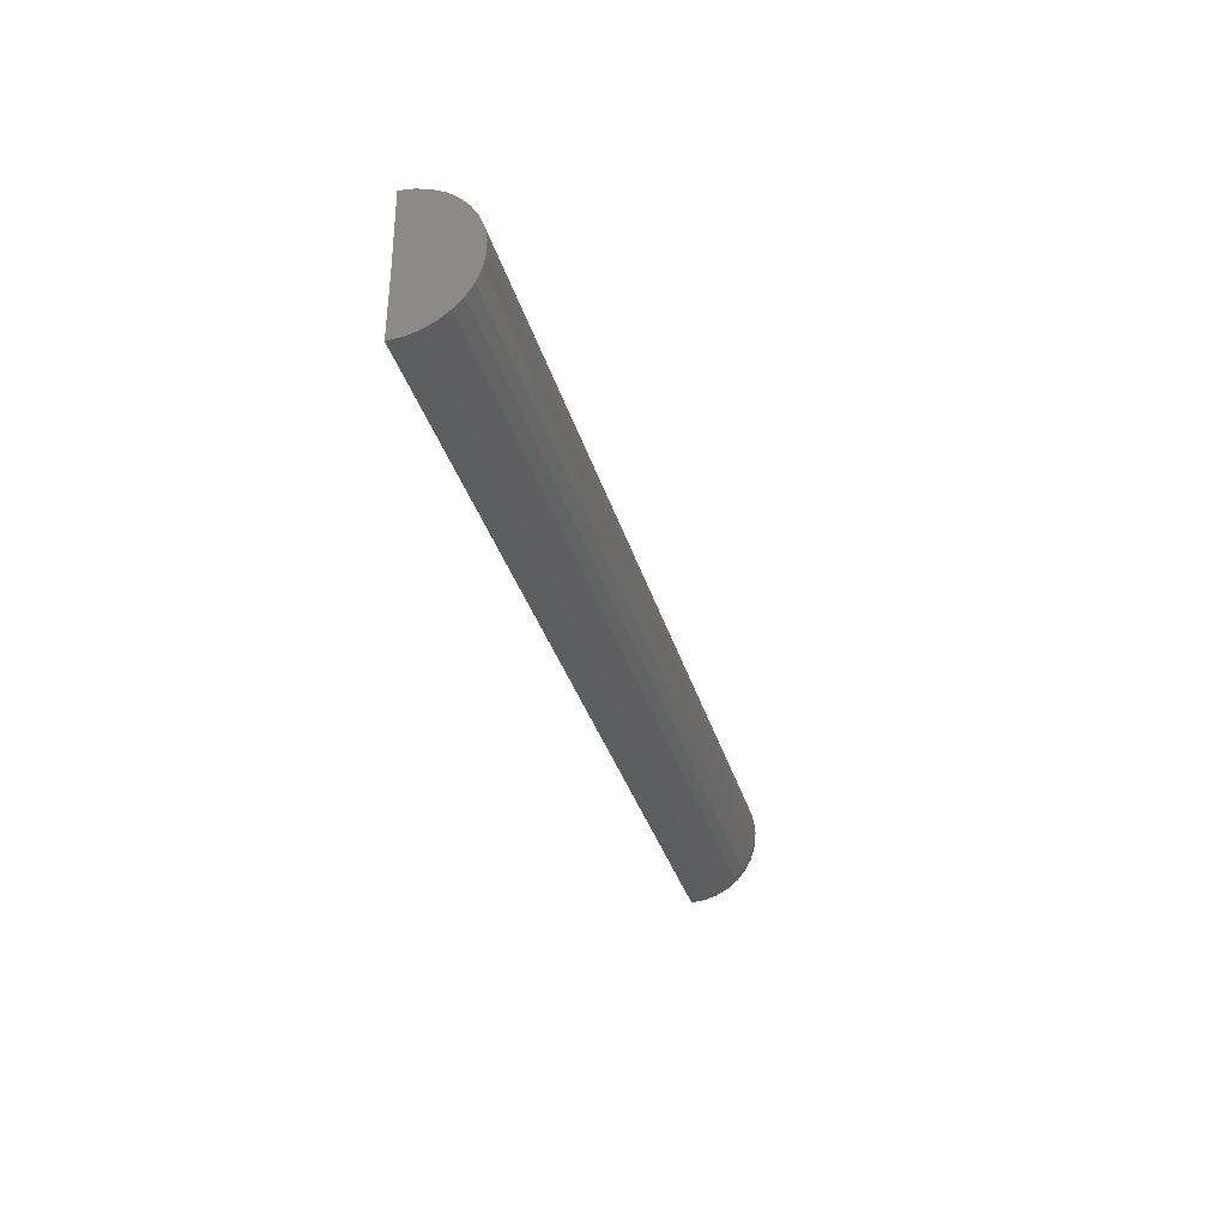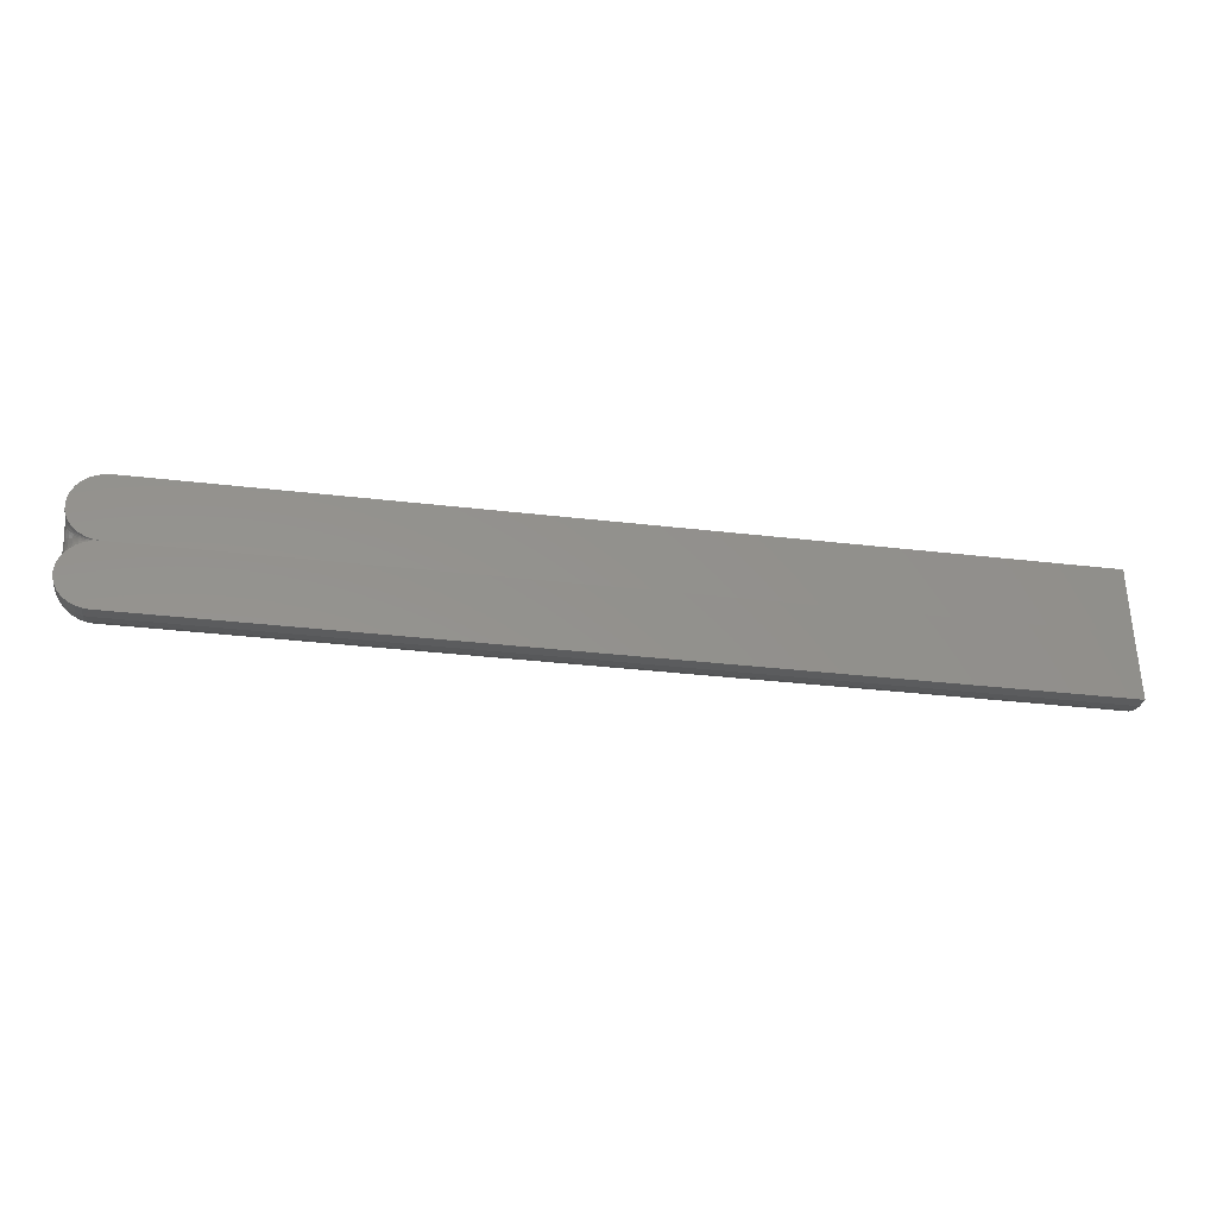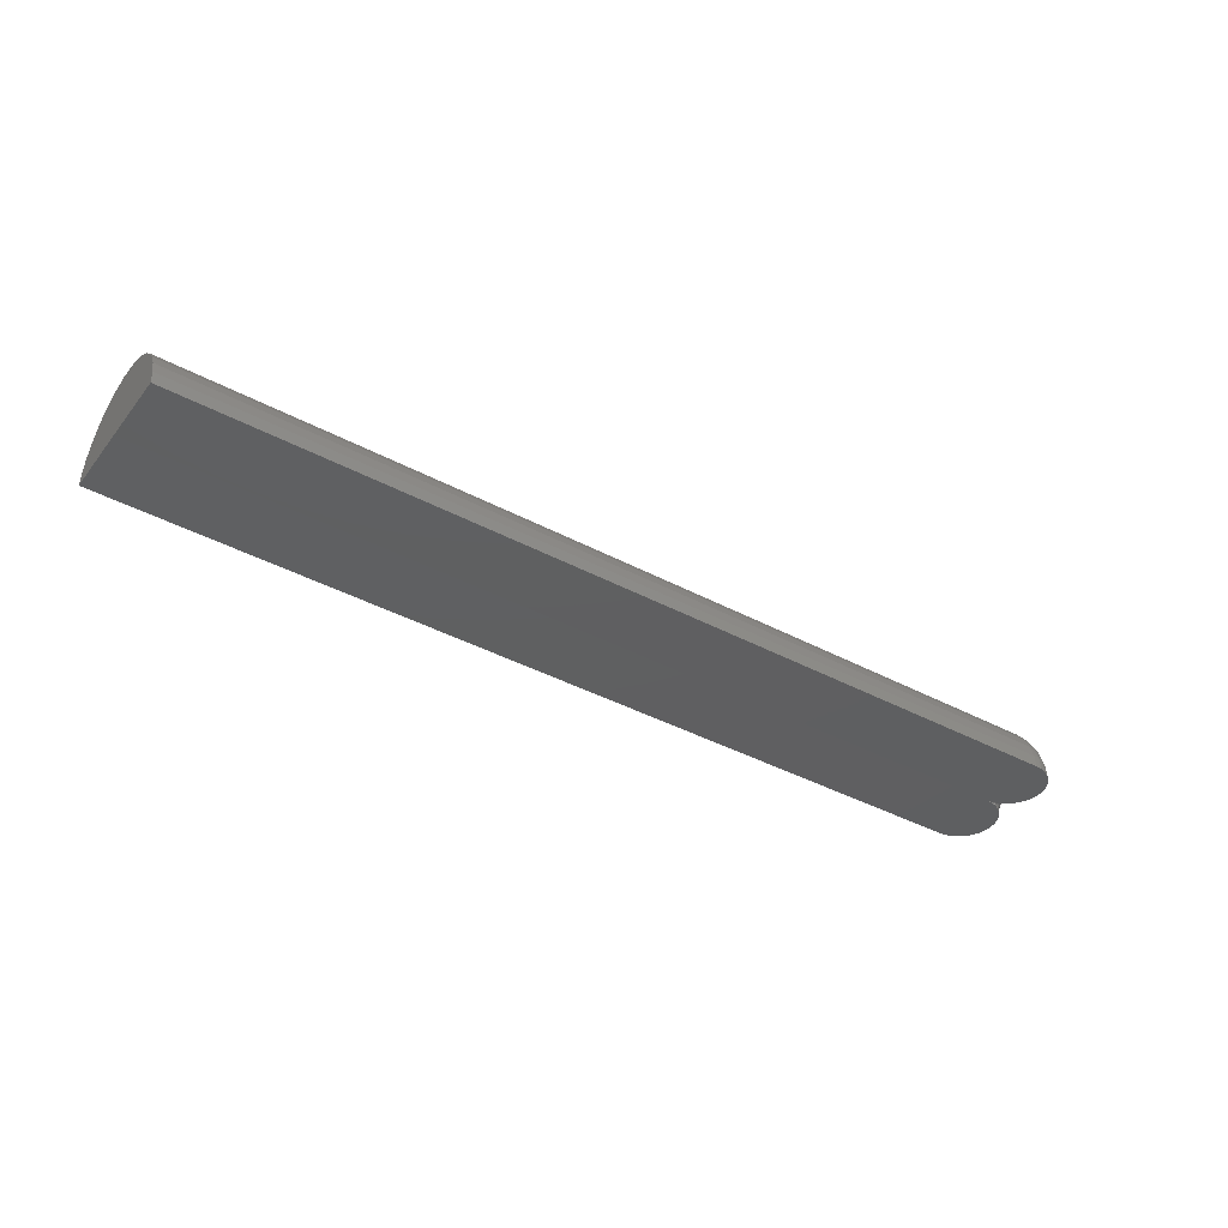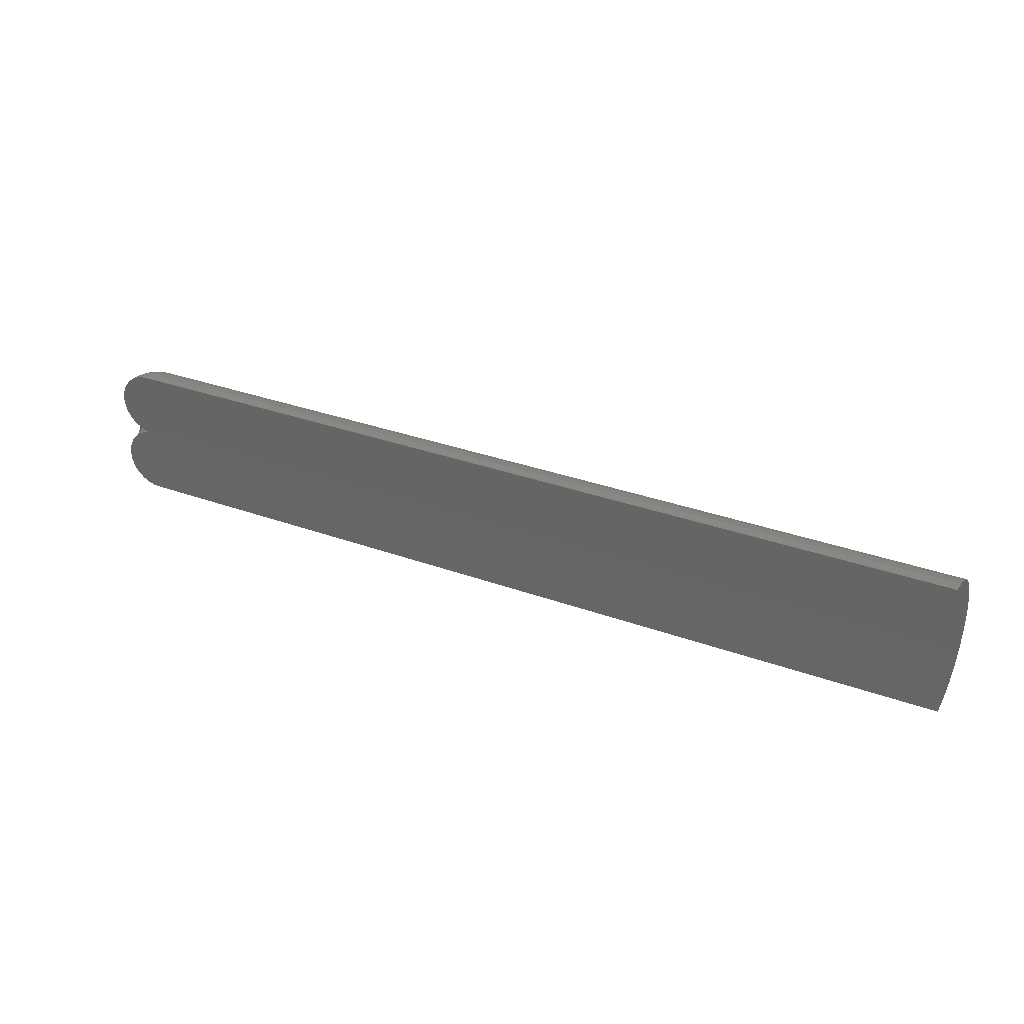
<metadata>
{"format":"stl","ext":"stl","renderer":"f3d","projection":"perspective","resolution":1024,"background":"white","views":[{"elev":-33.0,"azim":-75.1,"up":"+Y"},{"elev":-33.6,"azim":170.9,"up":"+Y"},{"elev":-39.3,"azim":-33.9,"up":"+Z"},{"elev":32.1,"azim":-153.0,"up":"+Y"}]}
</metadata>
<code>
# stl→obj: 271 verts, 538 faces
v -0.75 -0.03125 0
v 0.7467 -0.03125 0
v 0.7579 -0.03236 -1.363e-05
v -0.75 -0.1464 -0.001418
v 0.7687 -0.03563 -5.398e-05
v 0.7787 -0.04095 -0.0001195
v 0.7874 -0.04811 -0.0002077
v 0.7946 -0.05683 -0.0003152
v 0.7999 -0.06678 -0.0004378
v 0.8032 -0.07758 -0.0005708
v 0.8043 -0.08881 -0.0007092
v 0.8032 -0.1 -0.0008475
v 0.7999 -0.1108 -0.0009806
v 0.7946 -0.1208 -0.001103
v 0.7874 -0.1295 -0.001211
v 0.7787 -0.1367 -0.001299
v 0.7687 -0.142 -0.001364
v 0.7579 -0.1453 -0.001405
v 0.7467 -0.1464 -0.001418
v 0.7579 -0.03014 0
v -0.75 0.08388 0
v 0.7467 0.08388 0
v 0.7579 0.08278 0
v 0.7687 0.0795 0
v 0.7787 0.07418 0
v 0.7874 0.06702 0
v 0.7946 0.0583 0
v 0.7999 0.04835 0
v 0.8032 0.03755 0
v 0.8043 0.02632 0
v 0.8032 0.01509 0
v 0.7999 0.004286 0
v 0.7946 -0.005666 0
v 0.7874 -0.01439 0
v 0.7787 -0.02155 0
v 0.7687 -0.02687 0
v -0.75 -0.06356 0.1105
v -0.75 -0.04262 0.1146
v -0.75 -0.02129 0.1147
v -0.75 -0.0003049 0.1109
v -0.75 -0.08339 0.1026
v -0.75 0.01962 0.1033
v -0.75 -0.1014 0.09127
v -0.75 -0.1447 0.01984
v -0.75 -0.1391 0.04042
v -0.75 0.07605 0.04175
v -0.75 0.08191 0.02124
v -0.75 0.0378 0.09213
v -0.75 0.05361 0.07781
v -0.75 -0.1171 0.07676
v -0.75 0.0665 0.06082
v -0.75 -0.1297 0.05961
v 0.7467 -0.1447 0.01984
v 0.7467 -0.1391 0.04042
v 0.7467 -0.1297 0.05961
v 0.7467 -0.1171 0.07676
v 0.7467 -0.1014 0.09127
v 0.7467 -0.08339 0.1026
v 0.7467 -0.06356 0.1105
v 0.7467 -0.04262 0.1146
v 0.7467 -0.02129 0.1147
v 0.7467 -0.0003049 0.1109
v 0.7467 0.01962 0.1033
v 0.7467 0.0378 0.09213
v 0.7467 0.05361 0.07781
v 0.7467 0.0665 0.06082
v 0.7467 0.07605 0.04175
v 0.7467 0.08191 0.02124
v 0.7579 0.07403 0.0438
v 0.7579 0.06341 0.06357
v 0.7579 0.04913 0.08088
v 0.7579 0.03173 0.09505
v 0.7579 0.0119 0.1055
v 0.7579 -0.009608 0.112
v 0.7579 -0.03195 0.114
v 0.7579 -0.05427 0.1117
v 0.7579 -0.0757 0.105
v 0.7579 -0.0954 0.09427
v 0.7579 -0.1126 0.07988
v 0.7579 -0.1267 0.0624
v 0.7579 -0.1371 0.0425
v 0.7579 -0.03064 0.0009221
v 0.7687 -0.02761 0.002443
v 0.7787 -0.02174 0.0019
v 0.7787 -0.02229 0.003726
v 0.7579 0.08057 0.02233
v 0.7787 -0.0232 0.005409
v 0.7687 -0.02883 0.003653
v 0.7787 -0.02441 0.006881
v 0.7787 -0.02589 0.008087
v 0.7579 -0.03168 0.001019
v 0.7687 -0.03042 0.004302
v 0.7787 -0.02758 0.00898
v 0.7787 -0.02941 0.009525
v 0.7687 -0.03213 0.004292
v 0.7787 -0.03131 0.009701
v 0.7787 -0.03321 0.009502
v 0.7687 -0.03372 0.003623
v 0.7787 -0.03503 0.008934
v 0.7787 -0.03671 0.008021
v 0.7687 -0.03492 0.002398
v 0.7787 -0.03817 0.006796
v 0.7787 -0.03937 0.005309
v 0.7787 -0.04025 0.003616
v 0.7787 -0.04079 0.001783
v 0.7579 -0.1433 0.02095
v 0.7687 -0.1401 0.02035
v 0.7787 -0.1349 0.01937
v 0.7874 -0.1278 0.01806
v 0.7946 -0.1193 0.01645
v 0.7999 -0.1095 0.01463
v 0.8032 -0.09887 0.01264
v 0.8043 -0.08784 0.01058
v 0.8032 -0.0768 0.008514
v 0.7999 -0.06618 0.00653
v 0.7946 -0.0564 0.004701
v 0.7874 -0.04782 0.003098
v 0.7687 0.07735 0.02169
v 0.7787 0.07214 0.02065
v 0.7874 0.06512 0.01925
v 0.7946 0.05656 0.01754
v 0.7999 0.0468 0.01559
v 0.8032 0.03621 0.01347
v 0.8043 0.0252 0.01127
v 0.8032 0.01419 0.009075
v 0.7999 0.003598 0.00696
v 0.7946 -0.006161 0.005011
v 0.7874 -0.01472 0.003302
v 0.7874 -0.01568 0.006476
v 0.7946 -0.007629 0.009827
v 0.7999 0.00156 0.01365
v 0.8032 0.01153 0.0178
v 0.8043 0.0219 0.02211
v 0.8032 0.03227 0.02643
v 0.7999 0.04224 0.03057
v 0.7946 0.05143 0.0344
v 0.7874 0.05948 0.03775
v 0.7787 0.06609 0.0405
v 0.7687 0.071 0.04254
v 0.7874 -0.01725 0.0094
v 0.7946 -0.01001 0.01426
v 0.7999 -0.001748 0.01981
v 0.8032 0.007217 0.02583
v 0.8043 0.01654 0.03209
v 0.8032 0.02586 0.03835
v 0.7999 0.03483 0.04437
v 0.7946 0.04309 0.04992
v 0.7874 0.05033 0.05479
v 0.7787 0.05628 0.05878
v 0.7687 0.06069 0.06174
v 0.7874 -0.01936 0.01196
v 0.7946 -0.01322 0.01815
v 0.7999 -0.0062 0.02521
v 0.8032 0.001413 0.03286
v 0.8043 0.00933 0.04083
v 0.8032 0.01725 0.0488
v 0.7999 0.02486 0.05646
v 0.7946 0.03187 0.06351
v 0.7874 0.03802 0.0697
v 0.7787 0.04307 0.07478
v 0.7687 0.04682 0.07855
v 0.7874 -0.02194 0.01406
v 0.7946 -0.01712 0.02133
v 0.7999 -0.01162 0.02962
v 0.8032 -0.005656 0.03863
v 0.8043 0.0005473 0.04799
v 0.8032 0.006751 0.05735
v 0.7999 0.01272 0.06635
v 0.7946 0.01821 0.07465
v 0.7874 0.02303 0.08192
v 0.7787 0.02699 0.08789
v 0.7687 0.02992 0.09232
v 0.7874 -0.02487 0.01561
v 0.7946 -0.02157 0.02368
v 0.7999 -0.0178 0.03289
v 0.8032 -0.01372 0.04289
v 0.8043 -0.009466 0.05329
v 0.8032 -0.005217 0.06368
v 0.7999 -0.00113 0.07368
v 0.7946 0.002636 0.08289
v 0.7874 0.005937 0.09096
v 0.7787 0.008646 0.09759
v 0.7687 0.01066 0.1025
v 0.7874 -0.02805 0.01655
v 0.7946 -0.02639 0.02512
v 0.7999 -0.02451 0.03489
v 0.8032 -0.02246 0.04549
v 0.8043 -0.02032 0.05652
v 0.8032 -0.01819 0.06755
v 0.7999 -0.01614 0.07815
v 0.7946 -0.01425 0.08792
v 0.7874 -0.0126 0.09648
v 0.7787 -0.01124 0.1035
v 0.7687 -0.01023 0.1087
v 0.7874 -0.03135 0.01686
v 0.7946 -0.03141 0.02558
v 0.7999 -0.03147 0.03554
v 0.8032 -0.03154 0.04633
v 0.8043 -0.0316 0.05756
v 0.8032 -0.03167 0.0688
v 0.7999 -0.03174 0.07959
v 0.7946 -0.0318 0.08955
v 0.7874 -0.03186 0.09827
v 0.7787 -0.0319 0.1054
v 0.7687 -0.03193 0.1107
v 0.7874 -0.03465 0.01651
v 0.7946 -0.03641 0.02506
v 0.7999 -0.03842 0.0348
v 0.8032 -0.0406 0.04538
v 0.8043 -0.04287 0.05638
v 0.8032 -0.04514 0.06738
v 0.7999 -0.04732 0.07796
v 0.7946 -0.04933 0.0877
v 0.7874 -0.05109 0.09625
v 0.7787 -0.05253 0.1033
v 0.7687 -0.05361 0.1085
v 0.7874 -0.03782 0.01553
v 0.7946 -0.04122 0.02356
v 0.7999 -0.0451 0.03273
v 0.8032 -0.04931 0.04267
v 0.8043 -0.05369 0.05301
v 0.8032 -0.05807 0.06335
v 0.7999 -0.06228 0.0733
v 0.7946 -0.06615 0.08246
v 0.7874 -0.06955 0.0905
v 0.7787 -0.07235 0.09709
v 0.7687 -0.07442 0.102
v 0.7874 -0.04074 0.01394
v 0.7946 -0.04564 0.02115
v 0.7999 -0.05124 0.02938
v 0.8032 -0.05732 0.03831
v 0.8043 -0.06364 0.04759
v 0.8032 -0.06995 0.05688
v 0.7999 -0.07603 0.0658
v 0.7946 -0.08163 0.07403
v 0.7874 -0.08654 0.08124
v 0.7787 -0.09056 0.08716
v 0.7687 -0.09356 0.09156
v 0.7874 -0.04328 0.01181
v 0.7946 -0.04951 0.01792
v 0.7999 -0.05661 0.02489
v 0.8032 -0.06432 0.03246
v 0.8043 -0.07233 0.04033
v 0.8032 -0.08034 0.04819
v 0.7999 -0.08805 0.05576
v 0.7946 -0.09515 0.06273
v 0.7874 -0.1014 0.06884
v 0.7787 -0.1065 0.07386
v 0.7687 -0.1103 0.07758
v 0.7874 -0.04536 0.009226
v 0.7946 -0.05266 0.014
v 0.7999 -0.06099 0.01945
v 0.8032 -0.07003 0.02536
v 0.8043 -0.07943 0.0315
v 0.8032 -0.08883 0.03765
v 0.7999 -0.09787 0.04356
v 0.7946 -0.1062 0.049
v 0.7874 -0.1135 0.05378
v 0.7787 -0.1195 0.05769
v 0.7687 -0.1239 0.0606
v 0.7874 -0.0469 0.006284
v 0.7946 -0.05499 0.009535
v 0.7999 -0.06423 0.01324
v 0.8032 -0.07425 0.01727
v 0.8043 -0.08467 0.02145
v 0.8032 -0.09509 0.02564
v 0.7999 -0.1051 0.02967
v 0.7946 -0.1143 0.03337
v 0.7874 -0.1224 0.03663
v 0.7787 -0.1291 0.03929
v 0.7687 -0.134 0.04128
f 1 2 3
f 4 1 3
f 4 3 5
f 4 5 6
f 4 6 7
f 4 7 8
f 4 8 9
f 4 9 10
f 4 10 11
f 4 11 12
f 4 12 13
f 4 13 14
f 4 14 15
f 4 15 16
f 4 16 17
f 4 17 18
f 4 18 19
f 20 2 1
f 21 22 23
f 21 23 24
f 21 24 25
f 21 25 26
f 21 26 27
f 21 27 28
f 21 28 29
f 21 29 30
f 21 30 31
f 21 31 32
f 21 32 33
f 21 33 34
f 21 34 35
f 21 35 36
f 21 36 20
f 21 20 1
f 37 38 39
f 40 37 39
f 41 37 40
f 42 41 40
f 43 41 42
f 44 45 46
f 44 46 47
f 44 47 21
f 44 21 1
f 44 1 4
f 42 48 43
f 43 48 49
f 43 49 50
f 50 49 51
f 50 51 52
f 52 51 46
f 52 46 45
f 4 19 44
f 44 19 53
f 44 53 45
f 45 53 54
f 45 54 52
f 52 54 55
f 52 55 50
f 50 55 56
f 50 56 43
f 43 56 57
f 43 57 41
f 41 57 58
f 41 58 37
f 37 58 59
f 37 59 38
f 38 59 60
f 38 60 39
f 39 60 61
f 39 61 40
f 40 61 62
f 40 62 42
f 42 62 63
f 42 63 48
f 48 63 64
f 48 64 49
f 49 64 65
f 49 65 51
f 51 65 66
f 51 66 46
f 46 66 67
f 46 67 47
f 47 67 68
f 47 68 21
f 21 68 22
f 66 69 67
f 65 70 66
f 64 71 65
f 63 72 64
f 62 73 63
f 61 74 62
f 60 75 61
f 59 76 60
f 58 77 59
f 57 78 58
f 56 79 57
f 55 80 56
f 54 81 55
f 82 20 36
f 83 82 36
f 83 36 84
f 83 84 85
f 68 67 86
f 87 83 85
f 88 82 83
f 88 83 87
f 88 87 89
f 90 88 89
f 91 82 88
f 91 88 92
f 92 88 90
f 92 90 93
f 94 92 93
f 95 91 92
f 95 92 94
f 95 94 96
f 97 95 96
f 98 91 95
f 98 95 97
f 98 97 99
f 3 91 98
f 100 98 99
f 101 3 98
f 101 98 100
f 101 100 102
f 103 101 102
f 5 3 101
f 5 101 103
f 5 103 104
f 105 5 104
f 106 54 53
f 2 20 82
f 2 82 91
f 2 91 3
f 53 19 106
f 106 19 18
f 106 18 107
f 107 18 17
f 107 17 108
f 108 17 16
f 108 16 109
f 109 16 15
f 109 15 110
f 110 15 14
f 110 14 111
f 111 14 13
f 111 13 112
f 112 13 12
f 112 12 113
f 113 12 11
f 113 11 114
f 114 11 10
f 114 10 115
f 115 10 9
f 115 9 116
f 116 9 8
f 116 8 117
f 117 8 7
f 117 7 105
f 105 7 6
f 105 6 5
f 22 68 23
f 23 68 86
f 23 86 24
f 24 86 118
f 24 118 25
f 25 118 119
f 25 119 26
f 26 119 120
f 26 120 27
f 27 120 121
f 27 121 28
f 28 121 122
f 28 122 29
f 29 122 123
f 29 123 30
f 30 123 124
f 30 124 31
f 31 124 125
f 31 125 32
f 32 125 126
f 32 126 33
f 33 126 127
f 33 127 34
f 34 127 128
f 34 128 35
f 35 128 84
f 35 84 36
f 85 84 129
f 129 84 128
f 129 128 130
f 130 128 127
f 130 127 131
f 131 127 126
f 131 126 132
f 132 126 125
f 132 125 133
f 133 125 124
f 133 124 134
f 134 124 123
f 134 123 135
f 135 123 122
f 135 122 136
f 136 122 121
f 136 121 137
f 137 121 120
f 137 120 138
f 138 120 119
f 138 119 139
f 139 119 118
f 139 118 69
f 69 118 86
f 69 86 67
f 87 85 140
f 140 85 129
f 140 129 141
f 141 129 130
f 141 130 142
f 142 130 131
f 142 131 143
f 143 131 132
f 143 132 144
f 144 132 133
f 144 133 145
f 145 133 134
f 145 134 146
f 146 134 135
f 146 135 147
f 147 135 136
f 147 136 148
f 148 136 137
f 148 137 149
f 149 137 138
f 149 138 150
f 150 138 139
f 150 139 70
f 70 139 69
f 70 69 66
f 89 87 151
f 151 87 140
f 151 140 152
f 152 140 141
f 152 141 153
f 153 141 142
f 153 142 154
f 154 142 143
f 154 143 155
f 155 143 144
f 155 144 156
f 156 144 145
f 156 145 157
f 157 145 146
f 157 146 158
f 158 146 147
f 158 147 159
f 159 147 148
f 159 148 160
f 160 148 149
f 160 149 161
f 161 149 150
f 161 150 71
f 71 150 70
f 71 70 65
f 90 89 162
f 162 89 151
f 162 151 163
f 163 151 152
f 163 152 164
f 164 152 153
f 164 153 165
f 165 153 154
f 165 154 166
f 166 154 155
f 166 155 167
f 167 155 156
f 167 156 168
f 168 156 157
f 168 157 169
f 169 157 158
f 169 158 170
f 170 158 159
f 170 159 171
f 171 159 160
f 171 160 172
f 172 160 161
f 172 161 72
f 72 161 71
f 72 71 64
f 93 90 173
f 173 90 162
f 173 162 174
f 174 162 163
f 174 163 175
f 175 163 164
f 175 164 176
f 176 164 165
f 176 165 177
f 177 165 166
f 177 166 178
f 178 166 167
f 178 167 179
f 179 167 168
f 179 168 180
f 180 168 169
f 180 169 181
f 181 169 170
f 181 170 182
f 182 170 171
f 182 171 183
f 183 171 172
f 183 172 73
f 73 172 72
f 73 72 63
f 94 93 184
f 184 93 173
f 184 173 185
f 185 173 174
f 185 174 186
f 186 174 175
f 186 175 187
f 187 175 176
f 187 176 188
f 188 176 177
f 188 177 189
f 189 177 178
f 189 178 190
f 190 178 179
f 190 179 191
f 191 179 180
f 191 180 192
f 192 180 181
f 192 181 193
f 193 181 182
f 193 182 194
f 194 182 183
f 194 183 74
f 74 183 73
f 74 73 62
f 96 94 195
f 195 94 184
f 195 184 196
f 196 184 185
f 196 185 197
f 197 185 186
f 197 186 198
f 198 186 187
f 198 187 199
f 199 187 188
f 199 188 200
f 200 188 189
f 200 189 201
f 201 189 190
f 201 190 202
f 202 190 191
f 202 191 203
f 203 191 192
f 203 192 204
f 204 192 193
f 204 193 205
f 205 193 194
f 205 194 75
f 75 194 74
f 75 74 61
f 97 96 206
f 206 96 195
f 206 195 207
f 207 195 196
f 207 196 208
f 208 196 197
f 208 197 209
f 209 197 198
f 209 198 210
f 210 198 199
f 210 199 211
f 211 199 200
f 211 200 212
f 212 200 201
f 212 201 213
f 213 201 202
f 213 202 214
f 214 202 203
f 214 203 215
f 215 203 204
f 215 204 216
f 216 204 205
f 216 205 76
f 76 205 75
f 76 75 60
f 99 97 217
f 217 97 206
f 217 206 218
f 218 206 207
f 218 207 219
f 219 207 208
f 219 208 220
f 220 208 209
f 220 209 221
f 221 209 210
f 221 210 222
f 222 210 211
f 222 211 223
f 223 211 212
f 223 212 224
f 224 212 213
f 224 213 225
f 225 213 214
f 225 214 226
f 226 214 215
f 226 215 227
f 227 215 216
f 227 216 77
f 77 216 76
f 77 76 59
f 100 99 228
f 228 99 217
f 228 217 229
f 229 217 218
f 229 218 230
f 230 218 219
f 230 219 231
f 231 219 220
f 231 220 232
f 232 220 221
f 232 221 233
f 233 221 222
f 233 222 234
f 234 222 223
f 234 223 235
f 235 223 224
f 235 224 236
f 236 224 225
f 236 225 237
f 237 225 226
f 237 226 238
f 238 226 227
f 238 227 78
f 78 227 77
f 78 77 58
f 102 100 239
f 239 100 228
f 239 228 240
f 240 228 229
f 240 229 241
f 241 229 230
f 241 230 242
f 242 230 231
f 242 231 243
f 243 231 232
f 243 232 244
f 244 232 233
f 244 233 245
f 245 233 234
f 245 234 246
f 246 234 235
f 246 235 247
f 247 235 236
f 247 236 248
f 248 236 237
f 248 237 249
f 249 237 238
f 249 238 79
f 79 238 78
f 79 78 57
f 103 102 250
f 250 102 239
f 250 239 251
f 251 239 240
f 251 240 252
f 252 240 241
f 252 241 253
f 253 241 242
f 253 242 254
f 254 242 243
f 254 243 255
f 255 243 244
f 255 244 256
f 256 244 245
f 256 245 257
f 257 245 246
f 257 246 258
f 258 246 247
f 258 247 259
f 259 247 248
f 259 248 260
f 260 248 249
f 260 249 80
f 80 249 79
f 80 79 56
f 104 103 261
f 261 103 250
f 261 250 262
f 262 250 251
f 262 251 263
f 263 251 252
f 263 252 264
f 264 252 253
f 264 253 265
f 265 253 254
f 265 254 266
f 266 254 255
f 266 255 267
f 267 255 256
f 267 256 268
f 268 256 257
f 268 257 269
f 269 257 258
f 269 258 270
f 270 258 259
f 270 259 271
f 271 259 260
f 271 260 81
f 81 260 80
f 81 80 55
f 105 104 117
f 117 104 261
f 117 261 116
f 116 261 262
f 116 262 115
f 115 262 263
f 115 263 114
f 114 263 264
f 114 264 113
f 113 264 265
f 113 265 112
f 112 265 266
f 112 266 111
f 111 266 267
f 111 267 110
f 110 267 268
f 110 268 109
f 109 268 269
f 109 269 108
f 108 269 270
f 108 270 107
f 107 270 271
f 107 271 106
f 106 271 81
f 106 81 54

</code>
